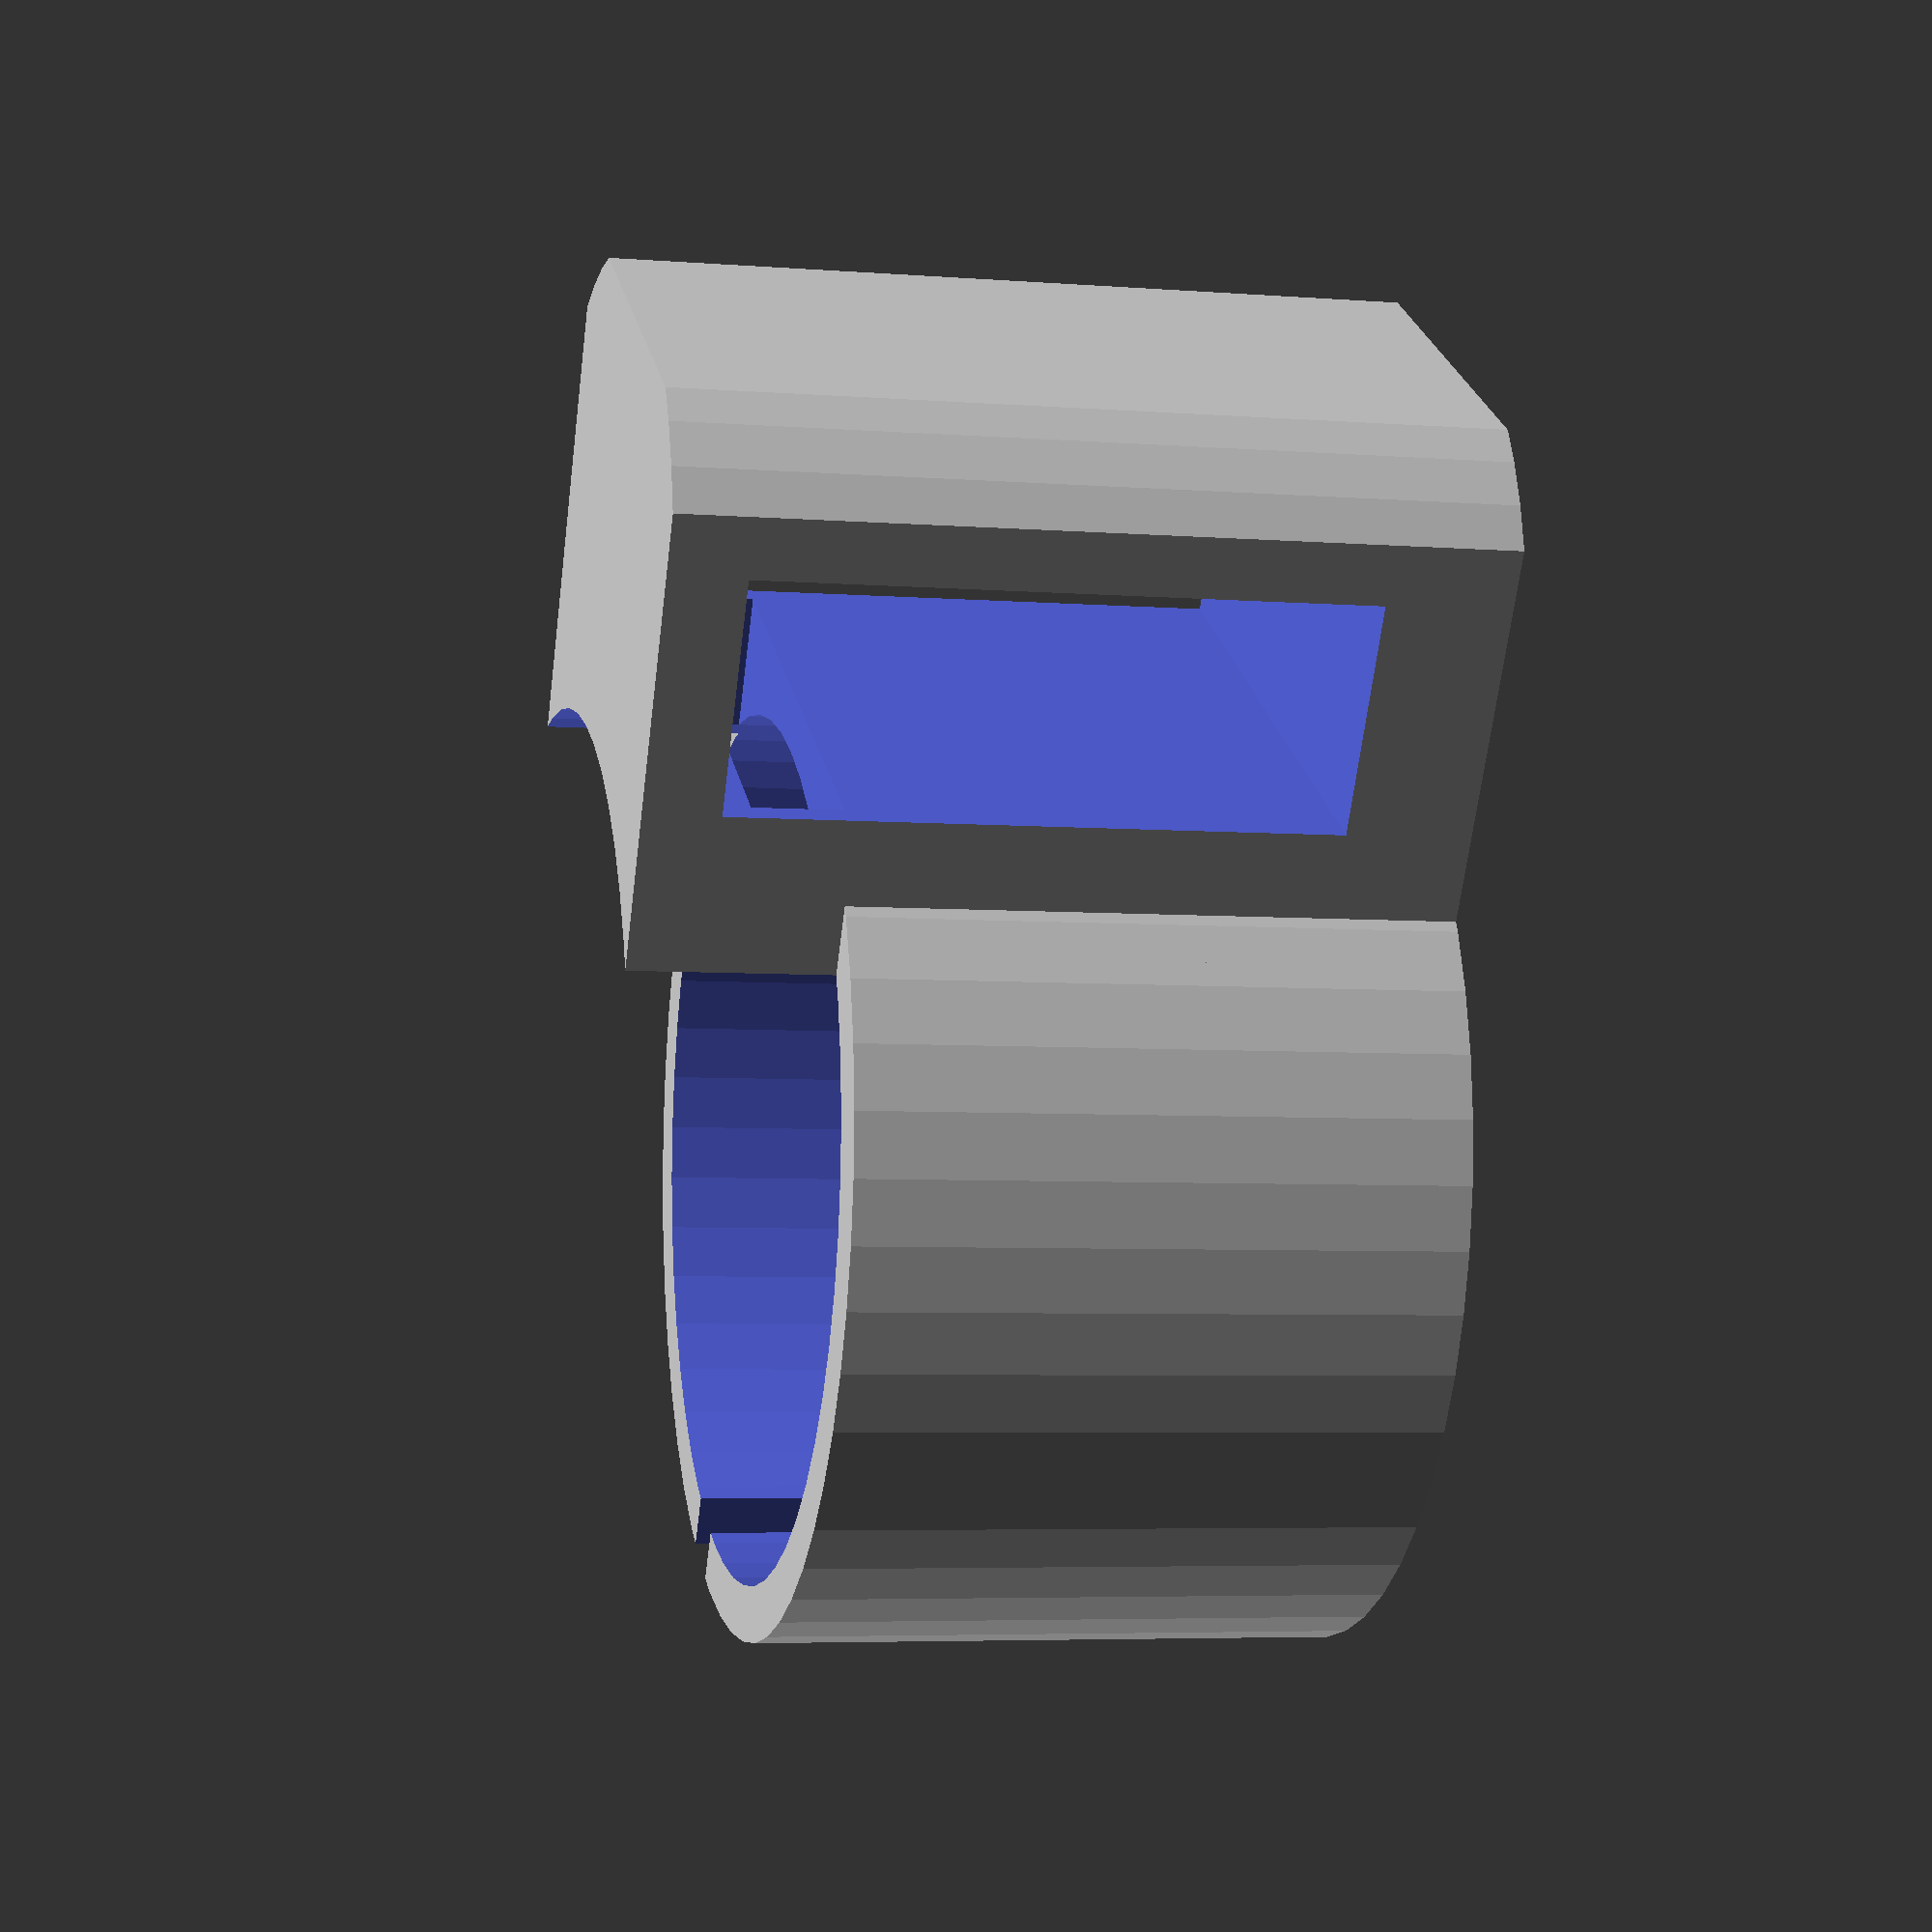
<openscad>
/*
    Author: Daniel Devine
    Date: 19/02/17
    Description: Snorkel clip for snorkels with a round tube. Requires cutting out two small support pillars in order to be able to get the straps into the strap clip. Existing models on Thingiverse were too weak and/or required too much support material to print.
    CC-BY-SA License - https://creativecommons.org/licenses/by-sa/2.5/
*/

snorkel_diameter = 26.5; // 27mm diameter, but we want it to clip tight.
snorkel_clip_height = 18; // Height of the clip that attaches to the snorkel tube.
strap_height = 18; // Height of the snorkel holder.
strap_clip_offset = 3; // Distance (effective thickness) of the top part of the clip. Don't be too thin!
strap_allowance = 7; // Give room for the straps to run through nicely.
holder_wall_thickness = 3.4; // Thicker = less flex, more friction.
strap_clip_width = 17;
strap_entrance_scale = 0.38; // How narrow the slot that the strap will need to squeeze through is in relation to strap_allowance. Should be a bit less than half.

clip();

module clip(){
    _uncenter = snorkel_clip_height/2;

    difference(){
        union(){
            difference(){
                union(){
                    translate([0, 0, _uncenter])
                        cylinder(snorkel_clip_height, d=(snorkel_diameter + holder_wall_thickness), center=true, $fn=50); // Snorkel clip
                    intersection(){
                        translate([(snorkel_diameter/2)+holder_wall_thickness, 0, _uncenter + strap_clip_offset])
                            cube(size=[14+(holder_wall_thickness*1.5),strap_clip_width,strap_height+(strap_clip_offset*2)], center=true); // strap clip
                    translate([(snorkel_diameter/2)+holder_wall_thickness, 0, _uncenter+ strap_clip_offset])
                        cylinder(h=strap_height+(strap_clip_offset*2), d=strap_clip_width*1.3, center=true, $fn=50); // clip reinforcing
                    } 
                }
     
                translate([0, 0, _uncenter])
                    cylinder(h=snorkel_clip_height*4, d=snorkel_diameter, center=true, $fn=50); // snorkel hole
                translate([0-((snorkel_diameter/2)+holder_wall_thickness)+0.5, 0, _uncenter])
                    cube(size=[holder_wall_thickness*2,2, snorkel_clip_height+1], center=true); // Snorkel clip expansion gap
            }
        }

        translate([0, 0, _uncenter])
        union(){
            translate([(snorkel_diameter/2) - 2, 0 , (snorkel_clip_height/2)+(strap_clip_offset/2)])
                // purposefully strap_clip_width -2 so that two little pillars form as support. Factor of 0.38 on the strap entrance hole - possibly too tight?
                cube([strap_allowance+5, strap_clip_width-1.4, (strap_allowance*strap_entrance_scale)], center=true);// strap-hole entrance
            translate([(snorkel_diameter/2)+holder_wall_thickness+1.75, 0, strap_clip_offset * 1.25 ])
                cube([strap_allowance, strap_clip_width+4, strap_height], center=true);// strap hole
        }
    }
}
</openscad>
<views>
elev=185.3 azim=121.4 roll=103.7 proj=p view=wireframe
</views>
